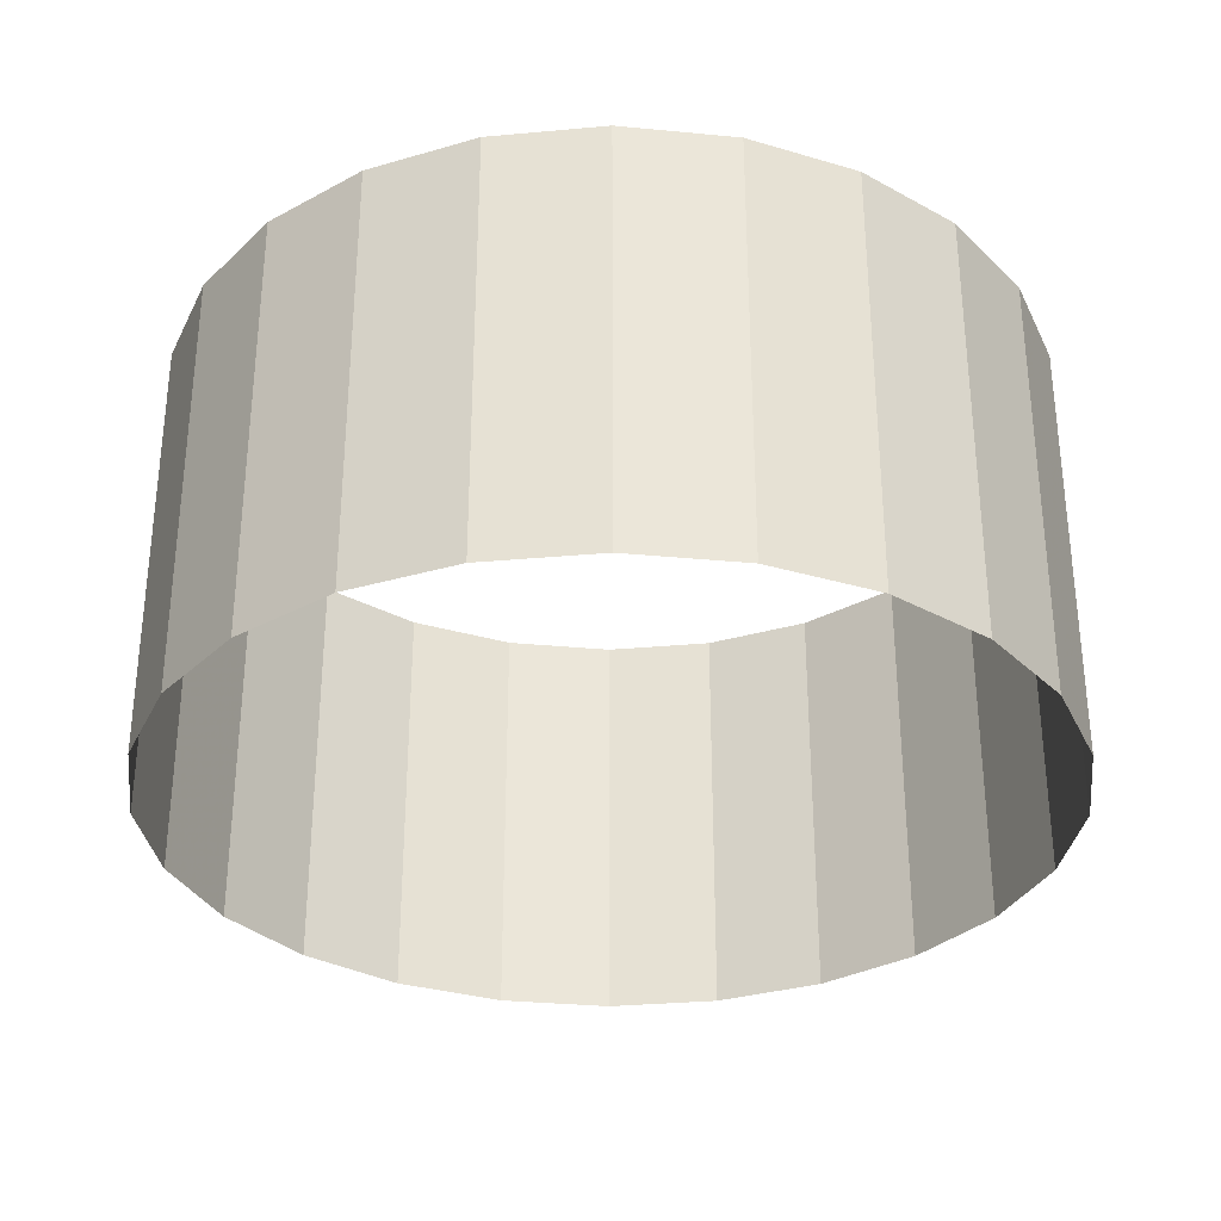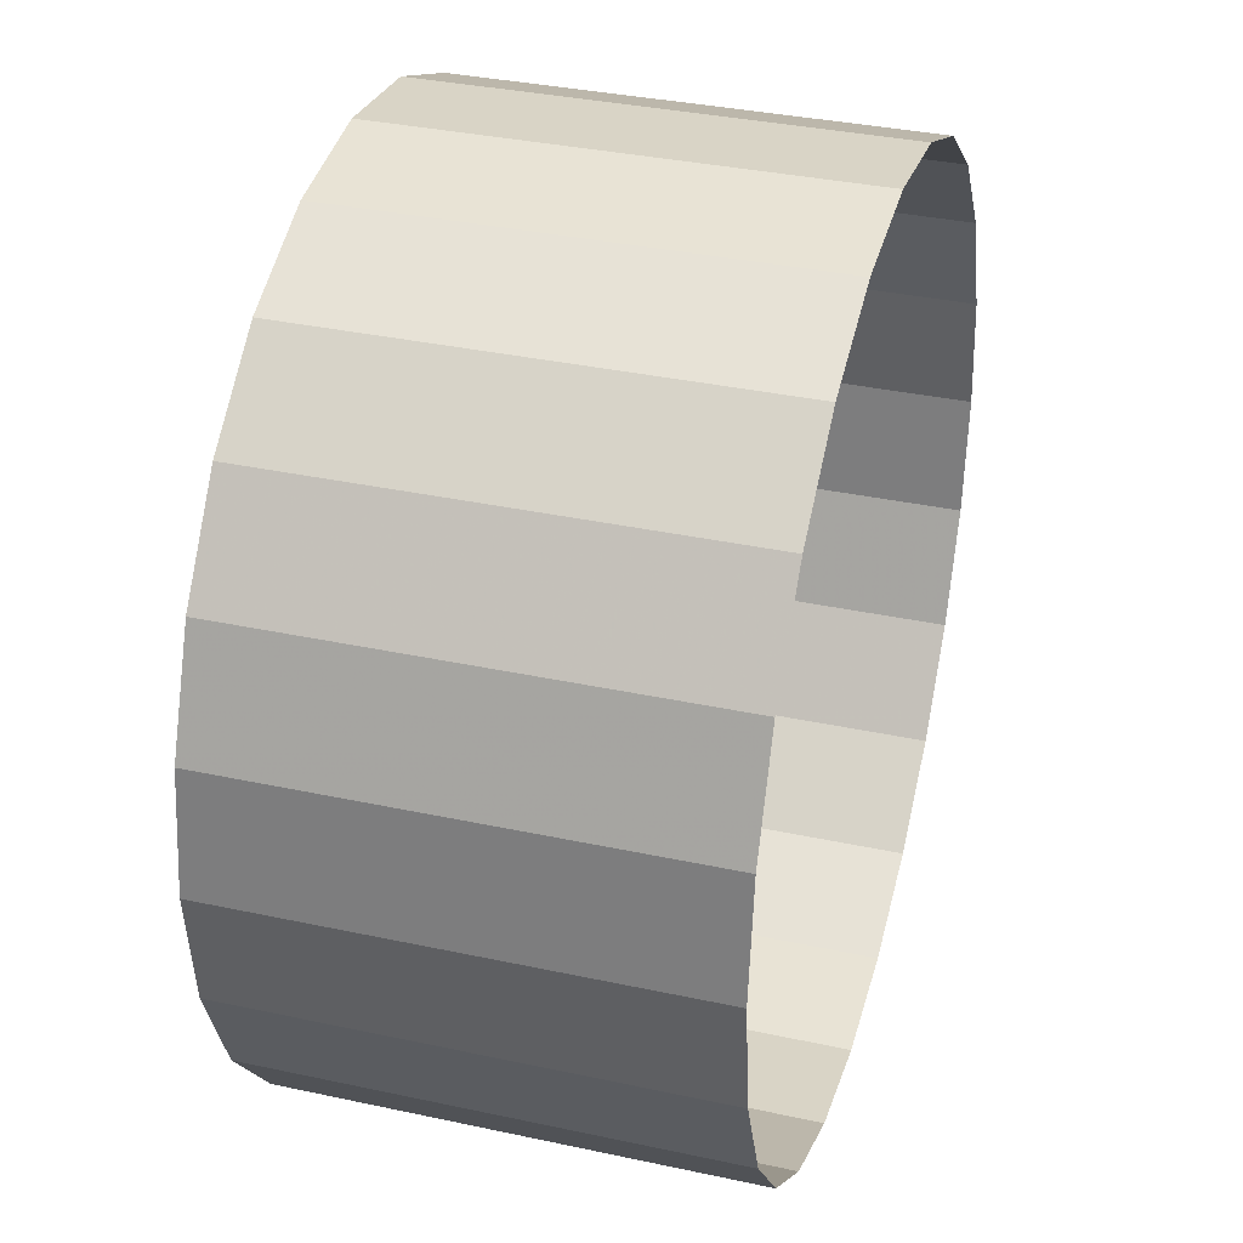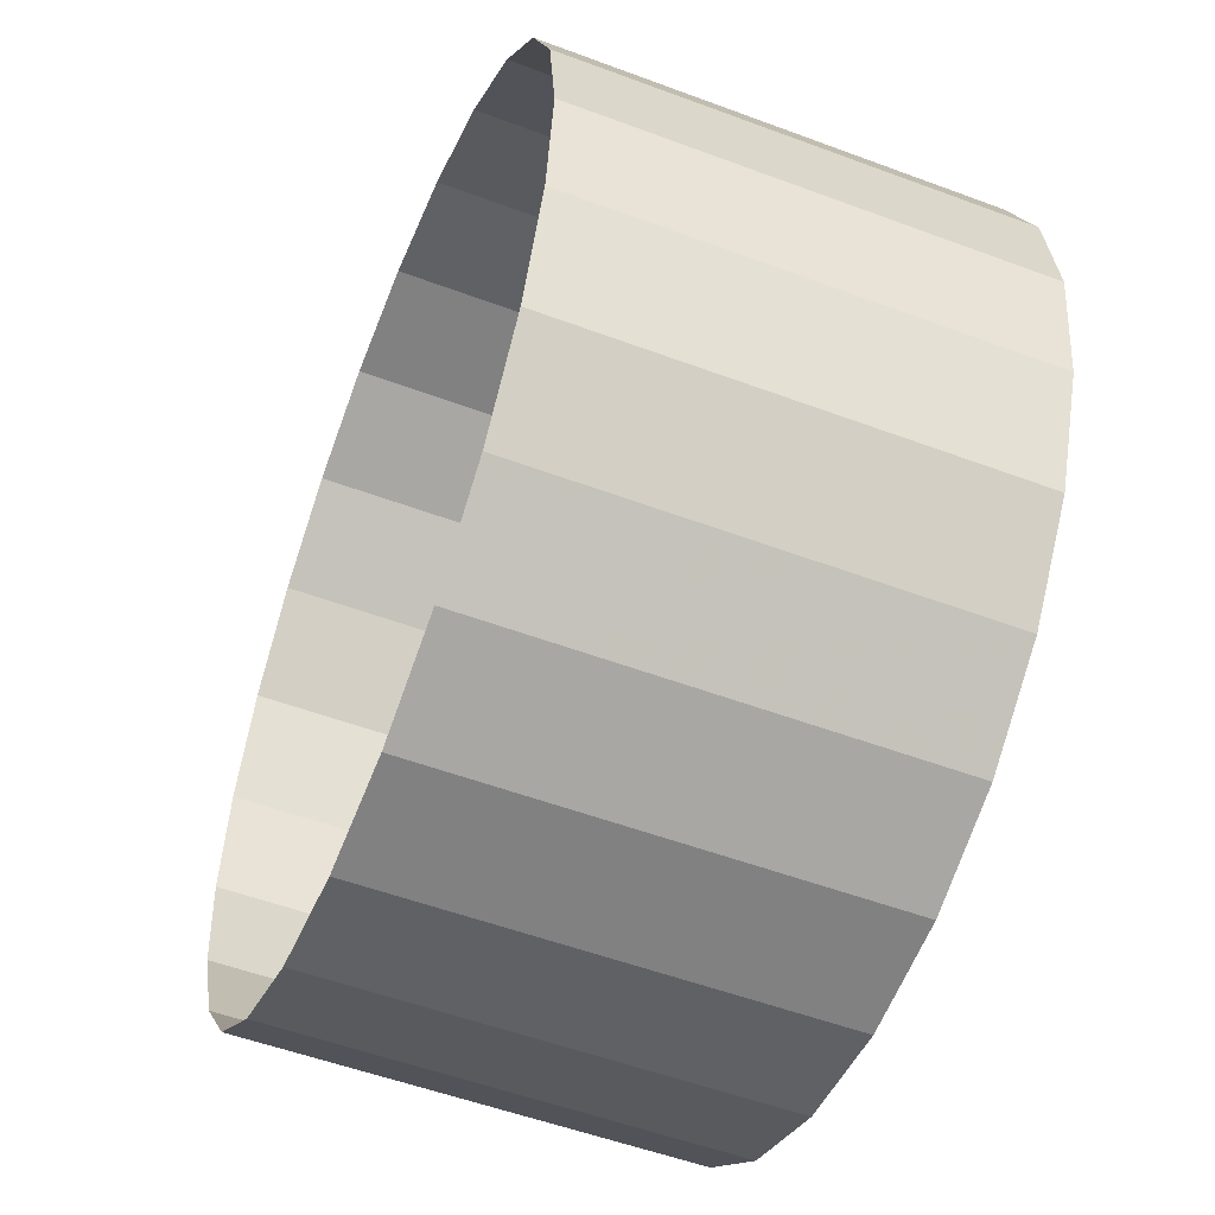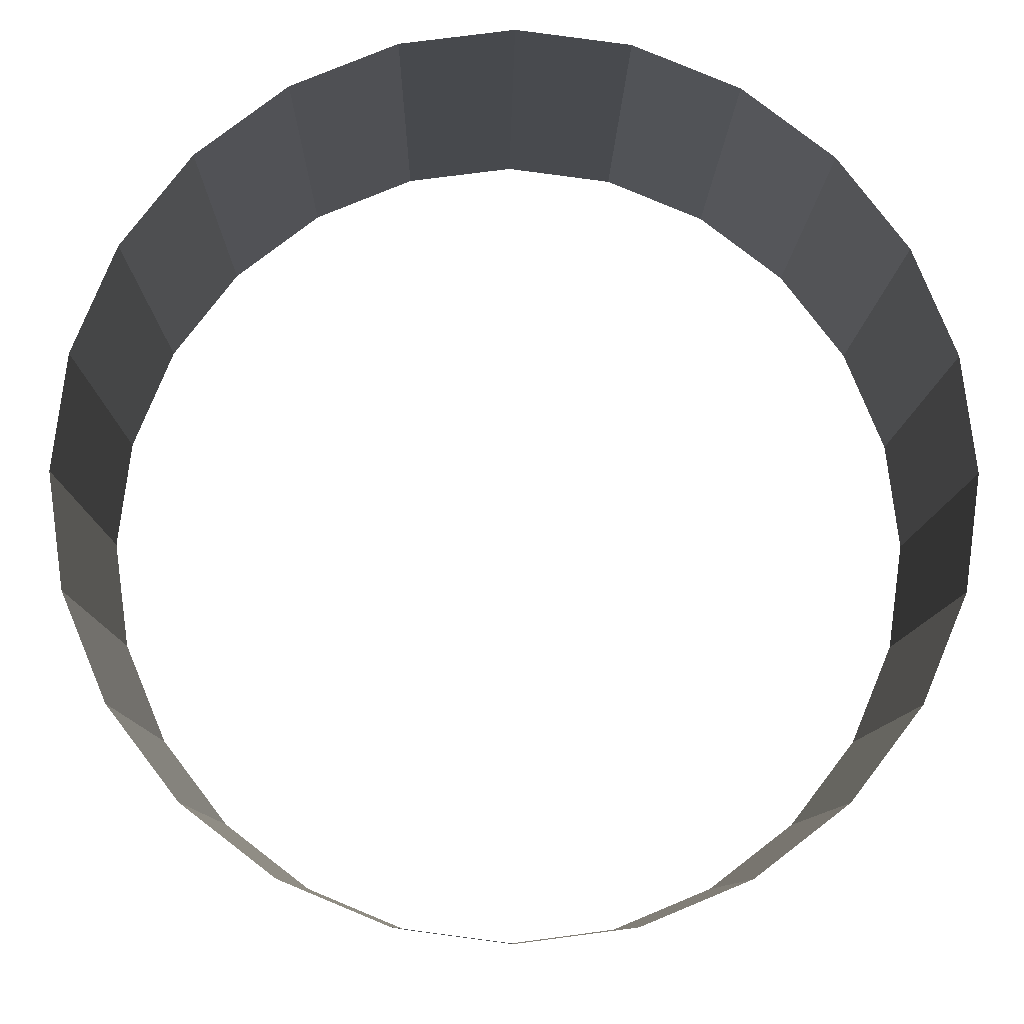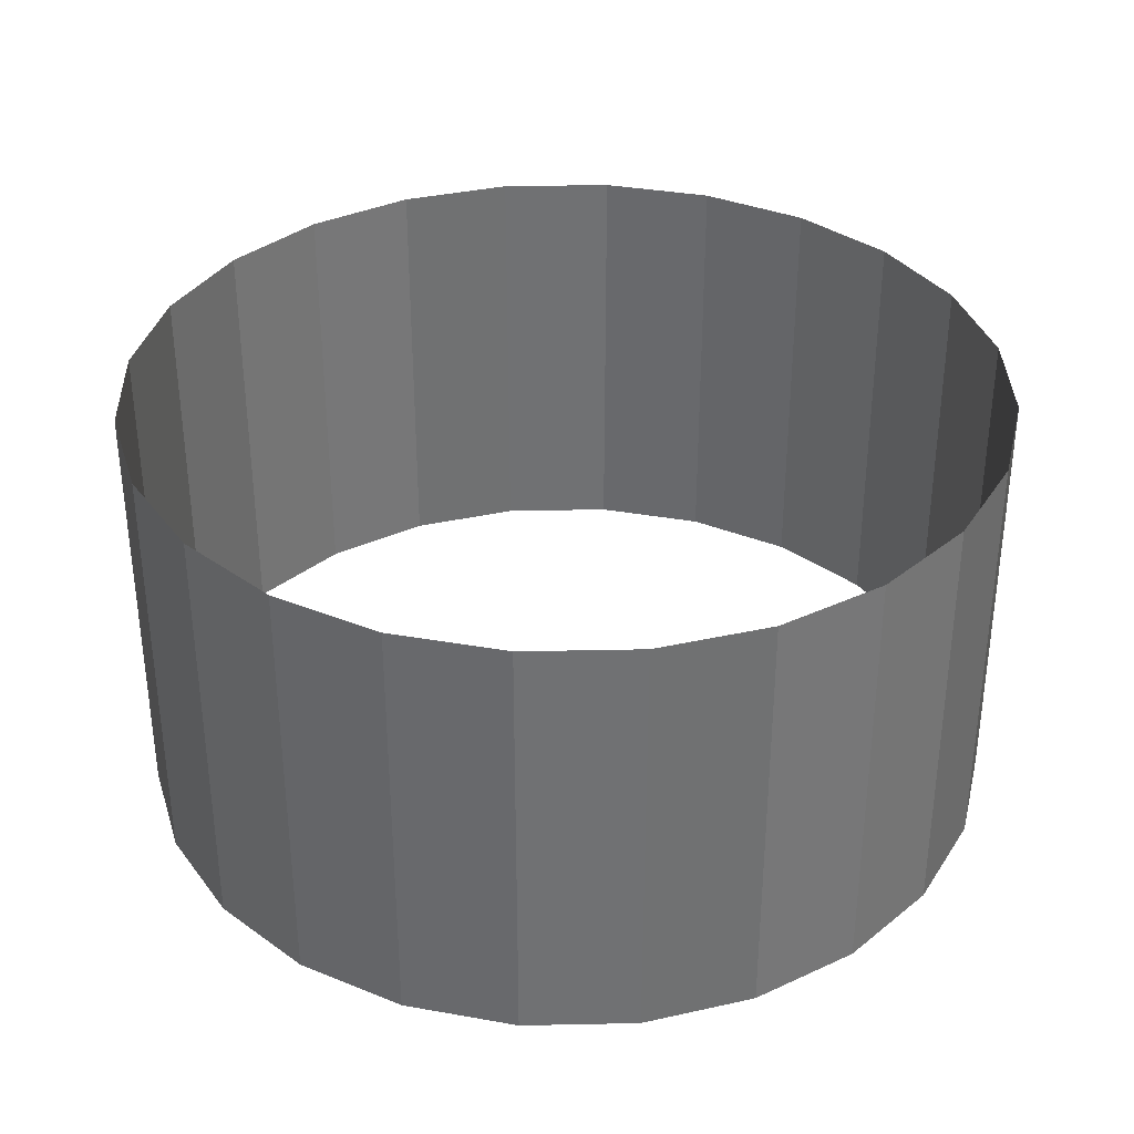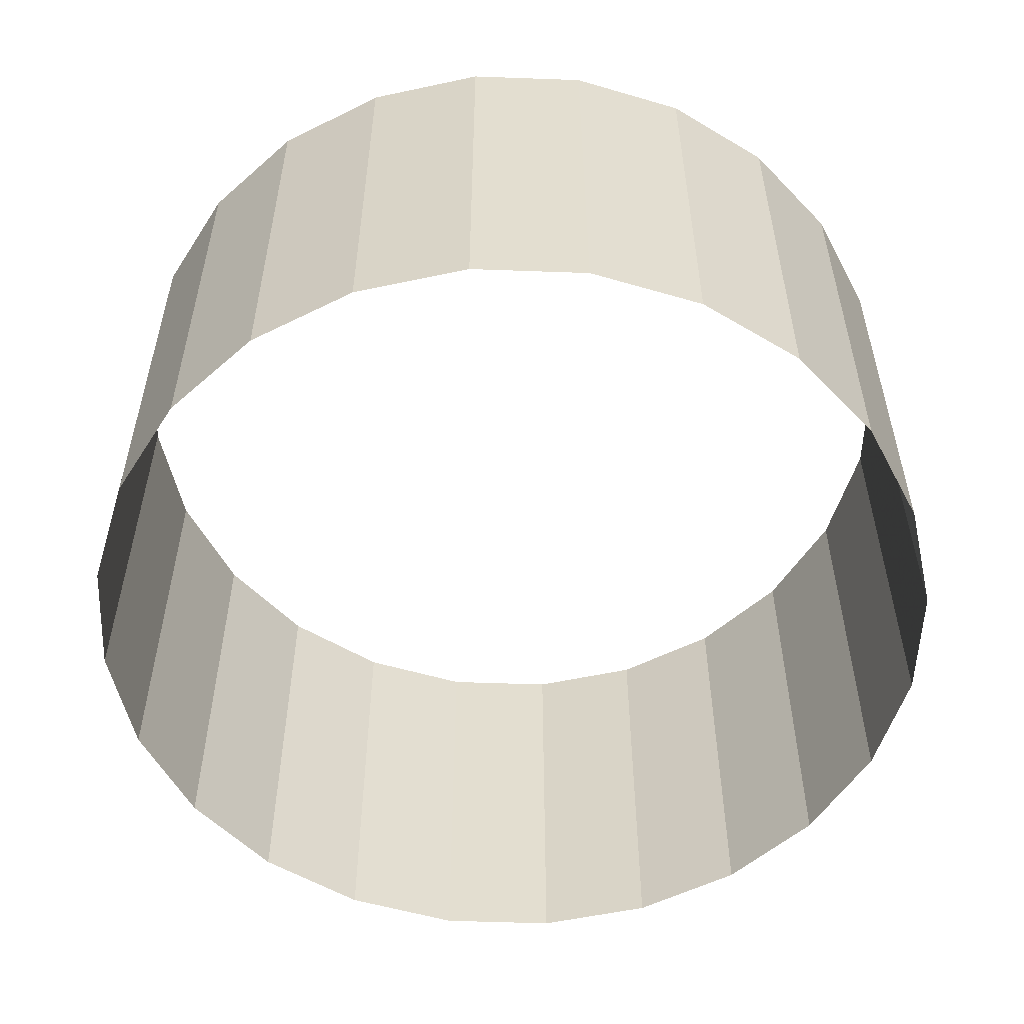
<metadata>
{"format":"obj","ext":"obj","renderer":"f3d","projection":"perspective","resolution":1024,"background":"white","views":[{"elev":-31.8,"azim":-120.2,"up":"+Y"},{"elev":35.2,"azim":-74.0,"up":"+Z"},{"elev":-53.3,"azim":68.2,"up":"+Z"},{"elev":-9.9,"azim":-0.8,"up":"+Z"},{"elev":35.0,"azim":-114.1,"up":"+Y"},{"elev":-54.8,"azim":20.3,"up":"+Y"}]}
</metadata>
<code>
g mesh_hole
v 0 -250 0
v 0 250 0
v 500 -250 0
v 500 -250 0
v 500 250 0
v 500 250 0
v 483 -250 -129.4
v 483 -250 -129.4
v 483 250 -129.4
v 483 250 -129.4
v 433 -250 -250
v 433 -250 -250
v 433 250 -250
v 433 250 -250
v 353.6 -250 -353.6
v 353.6 -250 -353.6
v 353.6 250 -353.6
v 353.6 250 -353.6
v 250 -250 -433
v 250 -250 -433
v 250 250 -433
v 250 250 -433
v 129.4 -250 -483
v 129.4 -250 -483
v 129.4 250 -483
v 129.4 250 -483
v 0 -250 -500
v 0 -250 -500
v 0 250 -500
v 0 250 -500
v -129.4 -250 -483
v -129.4 -250 -483
v -129.4 250 -483
v -129.4 250 -483
v -250 -250 -433
v -250 -250 -433
v -250 250 -433
v -250 250 -433
v -353.6 -250 -353.6
v -353.6 -250 -353.6
v -353.6 250 -353.6
v -353.6 250 -353.6
v -433 -250 -250
v -433 -250 -250
v -433 250 -250
v -433 250 -250
v -483 -250 -129.4
v -483 -250 -129.4
v -483 250 -129.4
v -483 250 -129.4
v -500 -250 0
v -500 -250 0
v -500 250 0
v -500 250 0
v -483 -250 129.4
v -483 -250 129.4
v -483 250 129.4
v -483 250 129.4
v -433 -250 250
v -433 -250 250
v -433 250 250
v -433 250 250
v -353.6 -250 353.6
v -353.6 -250 353.6
v -353.6 250 353.6
v -353.6 250 353.6
v -250 -250 433
v -250 -250 433
v -250 250 433
v -250 250 433
v -129.4 -250 483
v -129.4 -250 483
v -129.4 250 483
v -129.4 250 483
v 0 -250 500
v 0 -250 500
v 0 250 500
v 0 250 500
v 129.4 -250 483
v 129.4 -250 483
v 129.4 250 483
v 129.4 250 483
v 250 -250 433
v 250 -250 433
v 250 250 433
v 250 250 433
v 353.6 -250 353.6
v 353.6 -250 353.6
v 353.6 250 353.6
v 353.6 250 353.6
v 433 -250 250
v 433 -250 250
v 433 250 250
v 433 250 250
v 483 -250 129.4
v 483 -250 129.4
v 483 250 129.4
v 483 250 129.4
f 36 37 41 40
f 4 5 9 8
f 40 41 45 44
f 84 85 89 88
f 8 9 13 12
f 68 69 73 72
f 44 45 49 48
f 12 13 17 16
f 48 49 53 52
f 88 89 93 92
f 16 17 21 20
f 72 73 77 76
f 52 53 57 56
f 20 21 25 24
f 56 57 61 60
f 92 93 97 96
f 24 25 29 28
f 76 77 81 80
f 60 61 65 64
f 28 29 33 32
f 64 65 69 68
f 96 97 5 4
f 32 33 37 36
f 80 81 85 84

</code>
